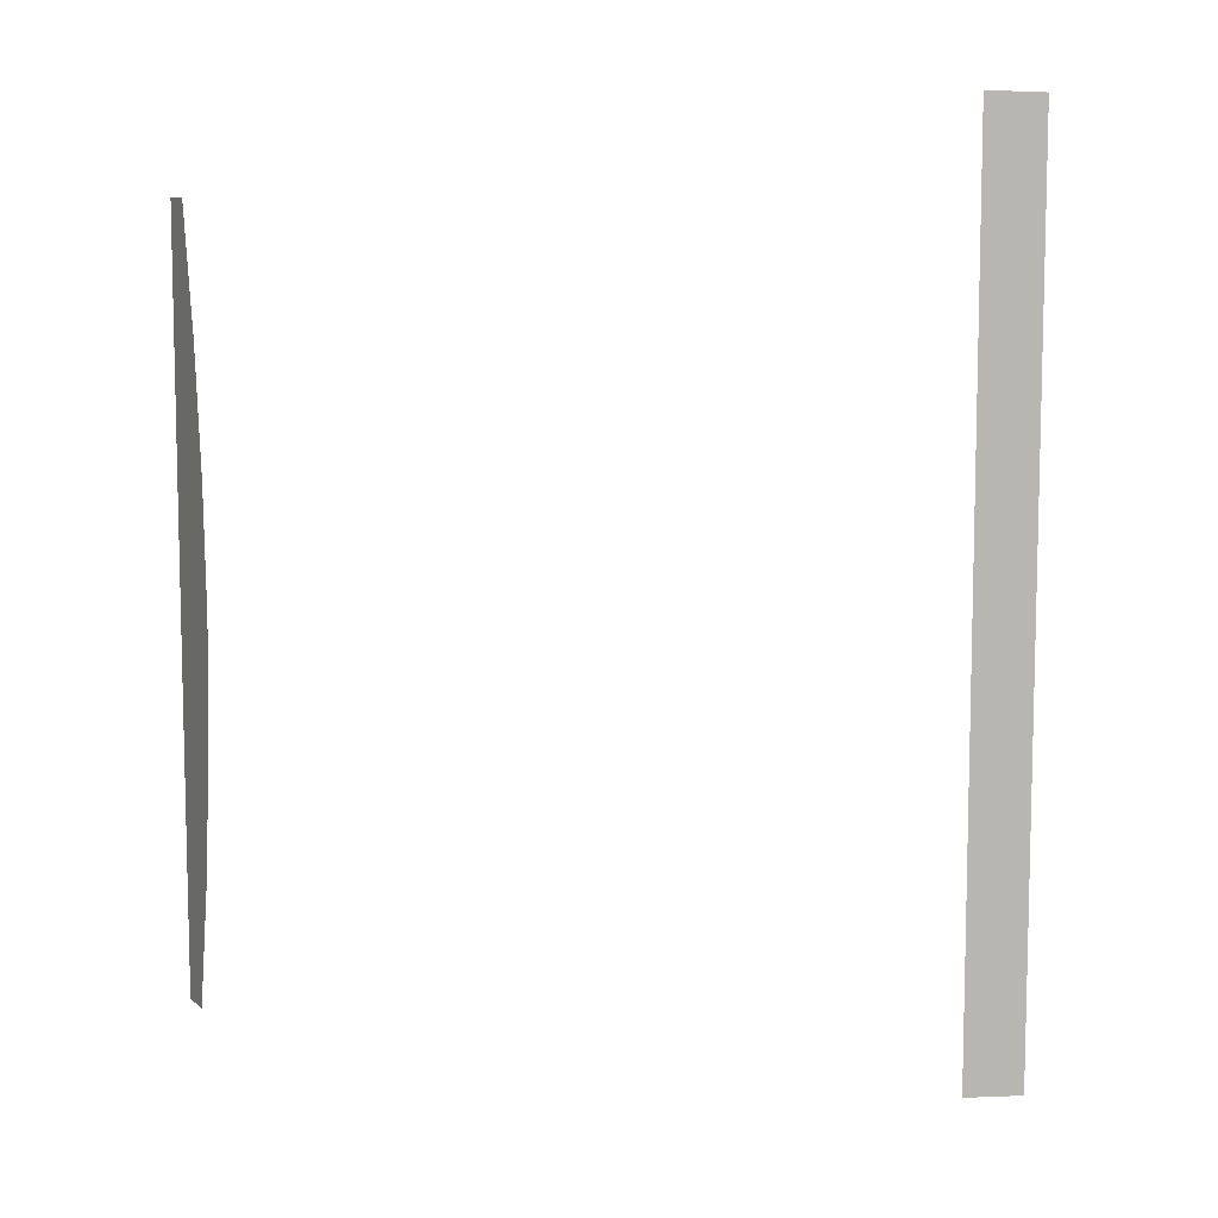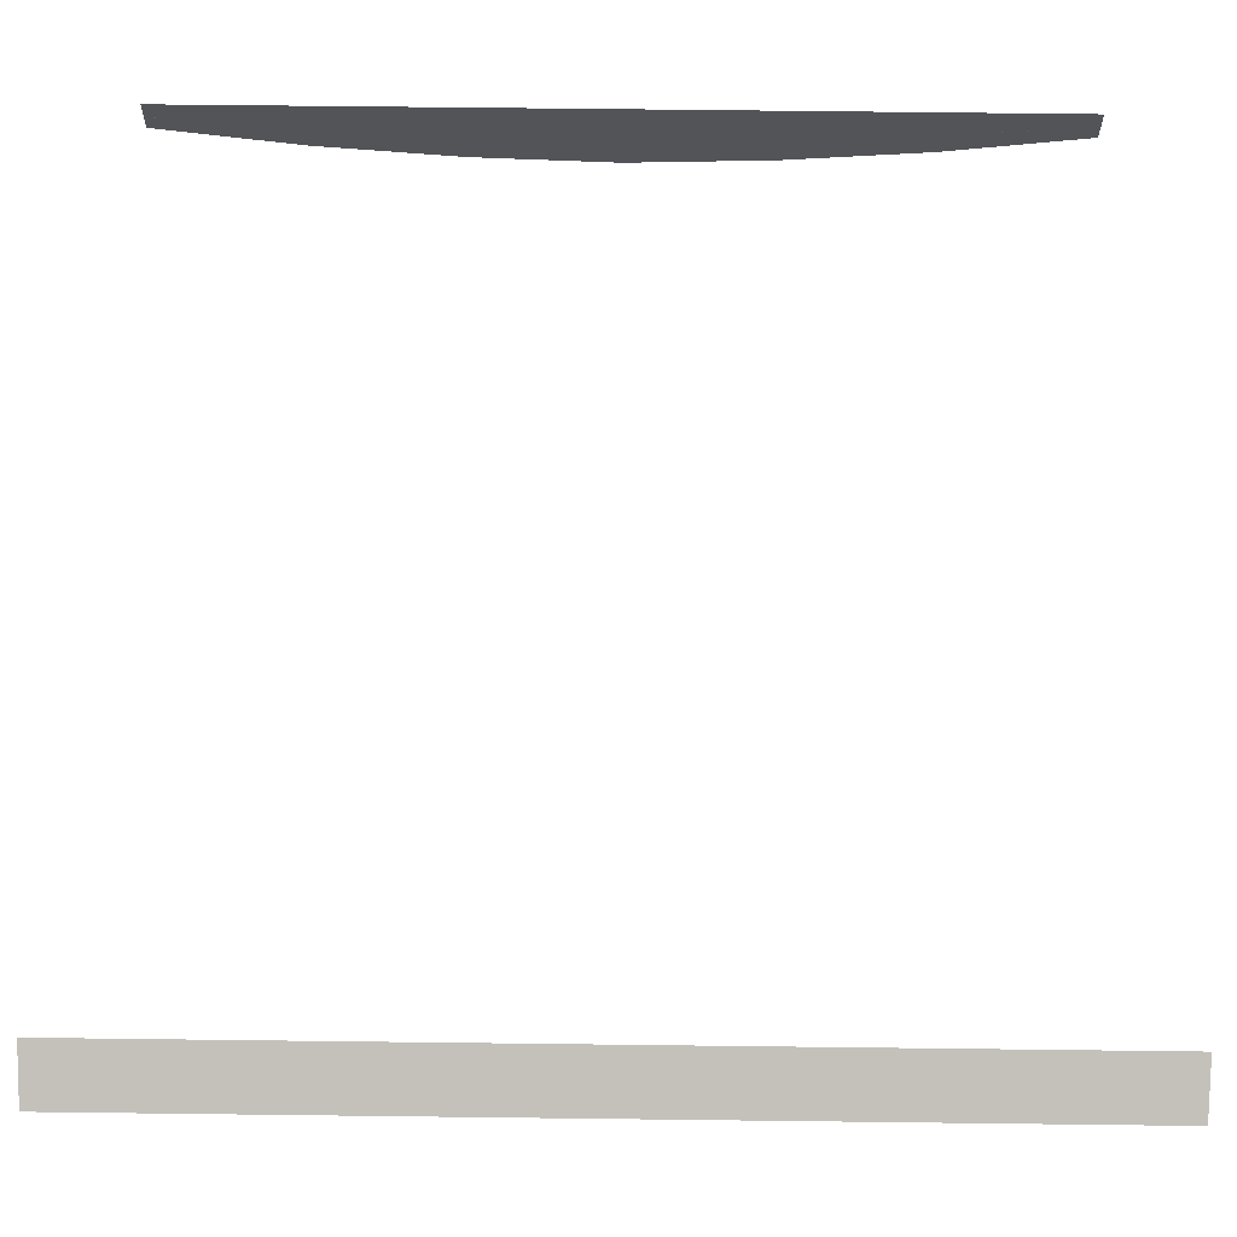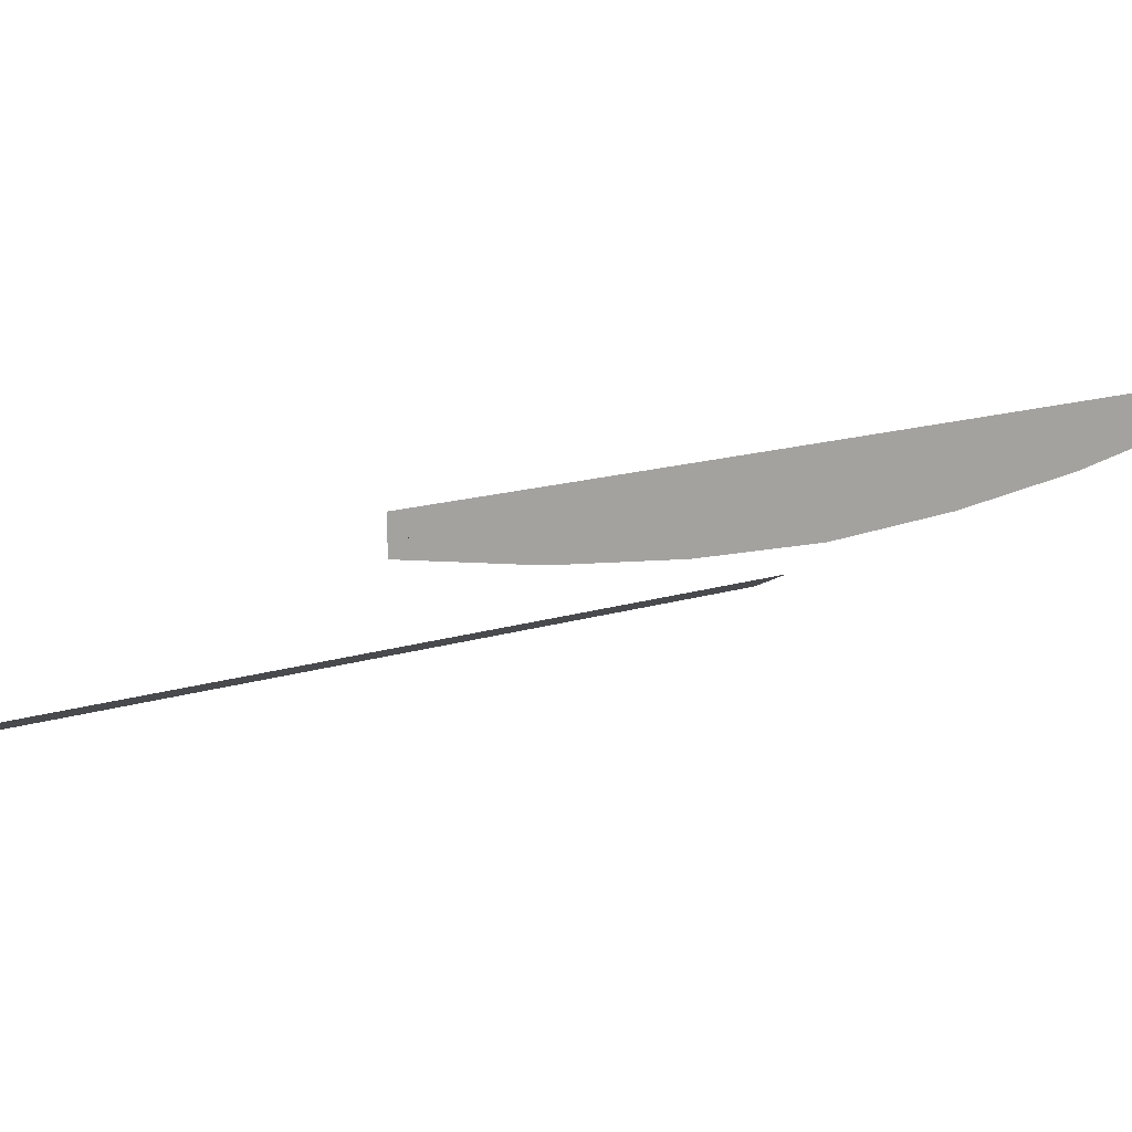
<metadata>
{"format":"obj","ext":"obj","renderer":"f3d","projection":"perspective","resolution":1024,"background":"white","views":[{"elev":8.5,"azim":-27.3,"up":"+Z"},{"elev":66.2,"azim":90.7,"up":"+Y"},{"elev":15.8,"azim":-123.1,"up":"+Y"}]}
</metadata>
<code>
g ENV_SY01_BlueJayPlatform_08_SlipperyRamp_Drains_MO
v -14.89 7.181 -5.197
v -14.89 7.573 -5.197
v -14.89 7.573 -7.797
v -14.89 7.181 -7.797
v -14.89 6.903 -5.197
v -14.89 7.182 -7.797
v -14.89 6.395 -5.197
v -14.89 7.182 -7.797
v -14.89 6.883 -7.797
v -14.89 7.181 -2.598
v -14.89 7.573 -2.598
v -14.89 7.573 -5.197
v -14.89 7.181 -5.197
v -14.89 6.638 -2.598
v -14.89 6.903 -5.197
v -14.89 6.094 -2.598
v -14.89 6.395 -5.197
v -14.89 7.181 -2.766e-05
v -14.89 7.573 -2.766e-05
v -14.89 7.573 -2.598
v -14.89 7.181 -2.598
v -14.89 6.585 -2.766e-05
v -14.89 6.638 -2.598
v -14.89 5.967 -2.766e-05
v -14.89 6.094 -2.598
v -14.89 7.181 2.598
v -14.89 7.573 2.598
v -14.89 7.573 -2.766e-05
v -14.89 7.181 -2.766e-05
v -14.89 6.638 2.598
v -14.89 6.585 -2.766e-05
v -14.89 6.094 2.598
v -14.89 5.967 -2.766e-05
v -14.89 7.181 5.197
v -14.89 7.573 5.197
v -14.89 7.573 2.598
v -14.89 7.181 2.598
v -14.89 6.903 5.197
v -14.89 6.638 2.598
v -14.89 6.395 5.197
v -14.89 6.094 2.598
v -14.89 7.181 7.797
v -14.89 7.573 7.797
v -14.89 7.573 5.197
v -14.89 7.181 5.197
v -14.89 7.182 7.797
v -14.89 6.903 5.197
v -14.89 6.883 7.797
v -14.89 7.182 7.797
v -14.89 6.395 5.197
v -0.1692 0.1137 -9.823
v -0.1692 0.1137 9.757
v -1.275 0.6581 9.797
v -1.275 0.6581 -9.863
g ENV_SY01_BlueJayPlatform_08_SlipperyRamp_Drains_MO_0
f 3 2 1
f 4 3 1
f 4 1 5
f 6 4 5
f 8 5 7
f 9 8 7
f 12 11 10
f 13 12 10
f 13 10 14
f 15 13 14
f 15 14 16
f 17 15 16
f 20 19 18
f 21 20 18
f 21 18 22
f 23 21 22
f 23 22 24
f 25 23 24
f 28 27 26
f 29 28 26
f 29 26 30
f 31 29 30
f 31 30 32
f 33 31 32
f 36 35 34
f 37 36 34
f 37 34 38
f 39 37 38
f 39 38 40
f 41 39 40
f 44 43 42
f 45 44 42
f 45 42 46
f 47 45 46
f 47 49 48
f 50 47 48
f 53 52 51
f 54 53 51

</code>
